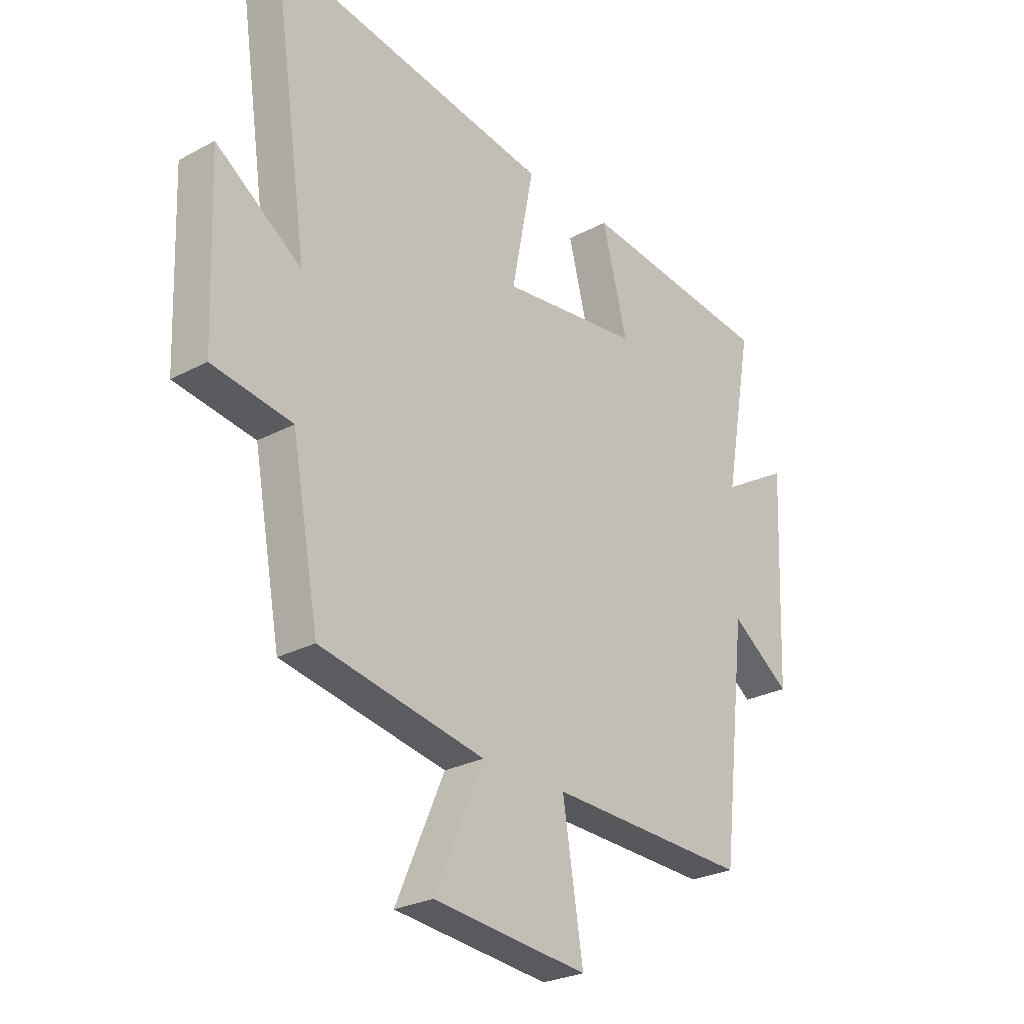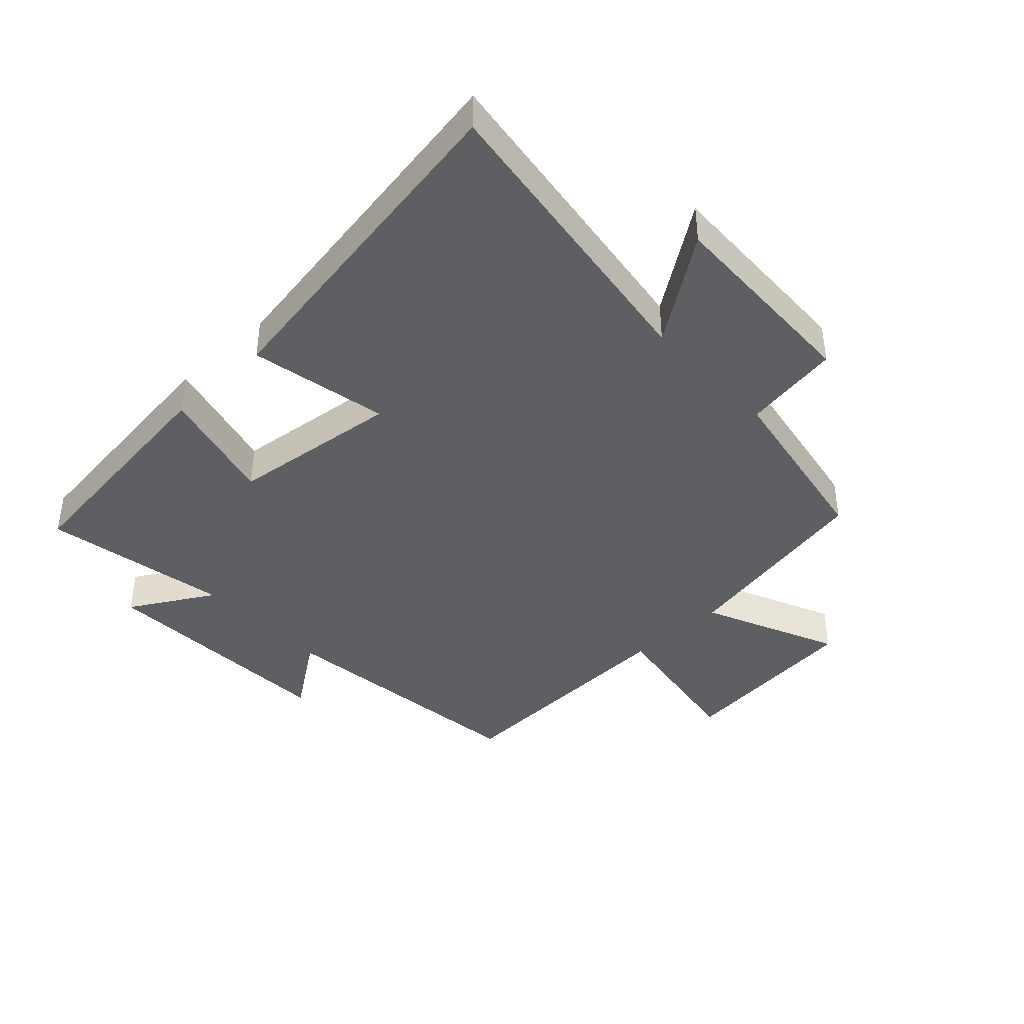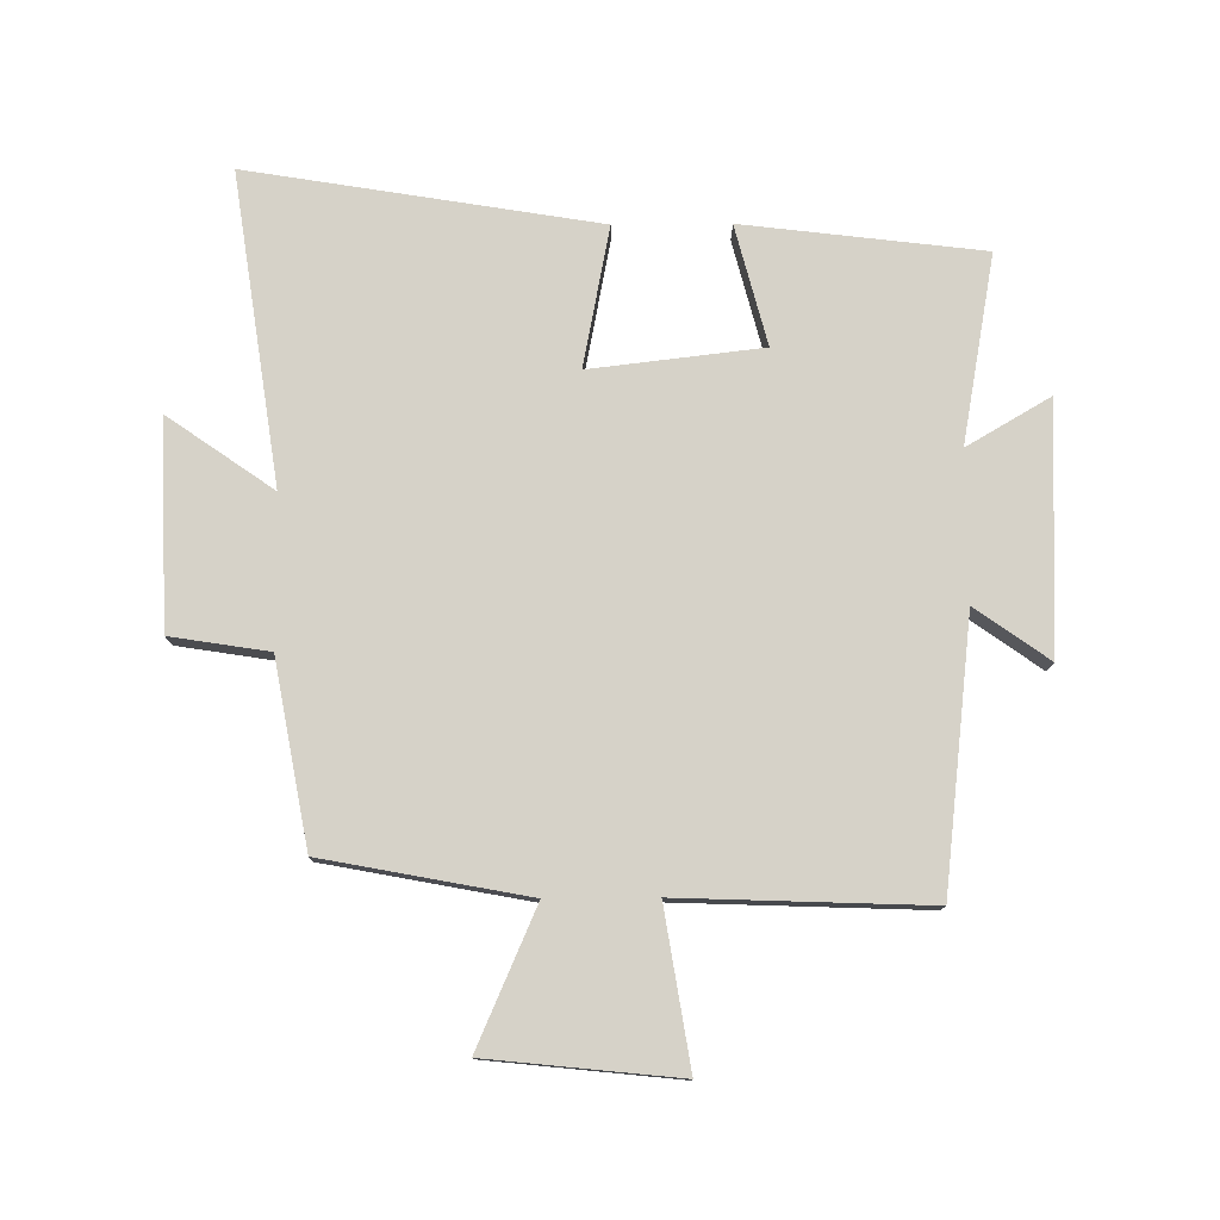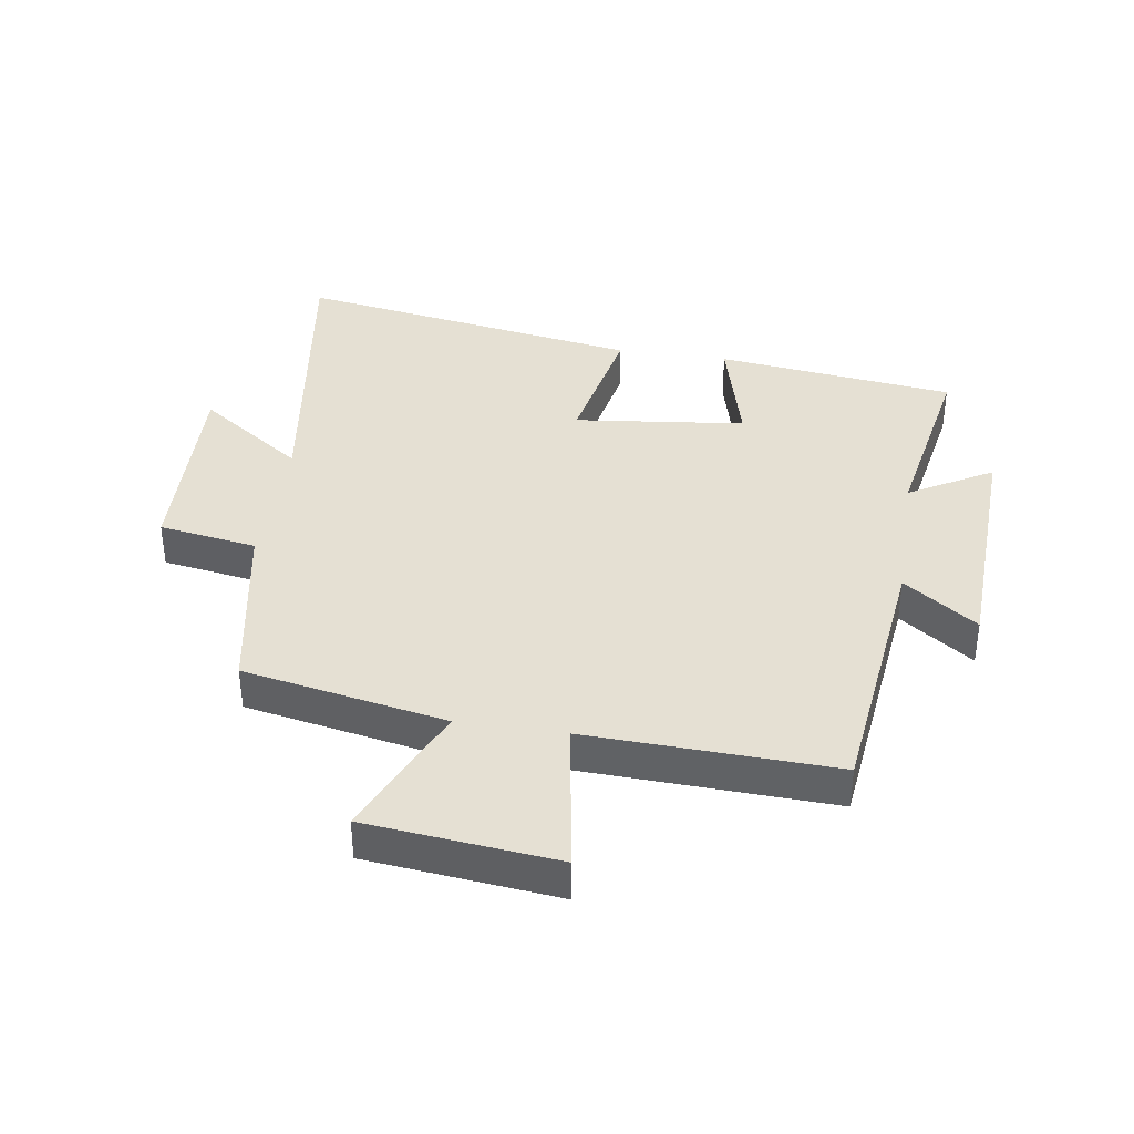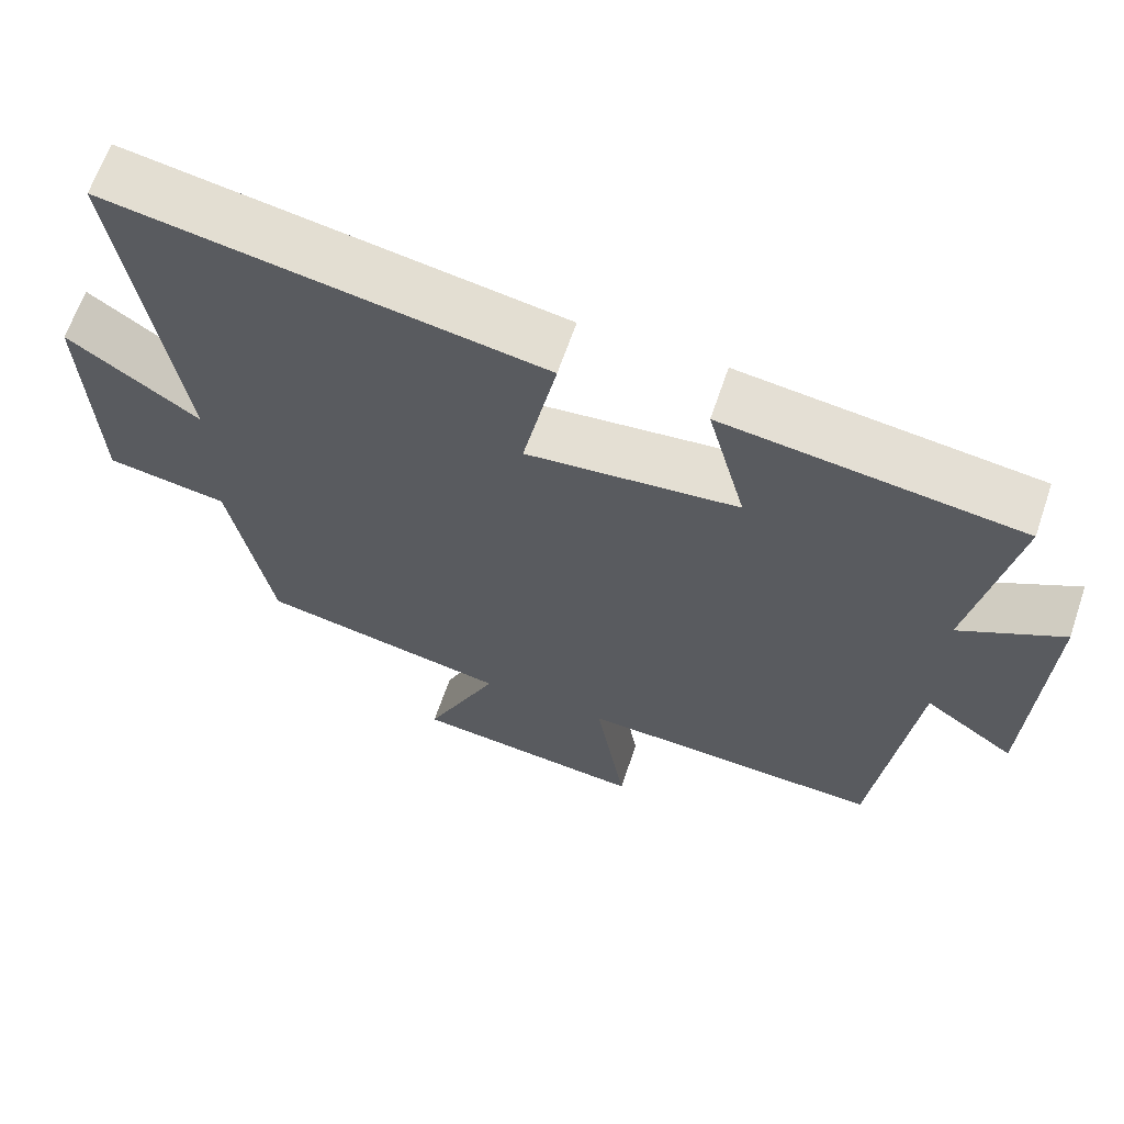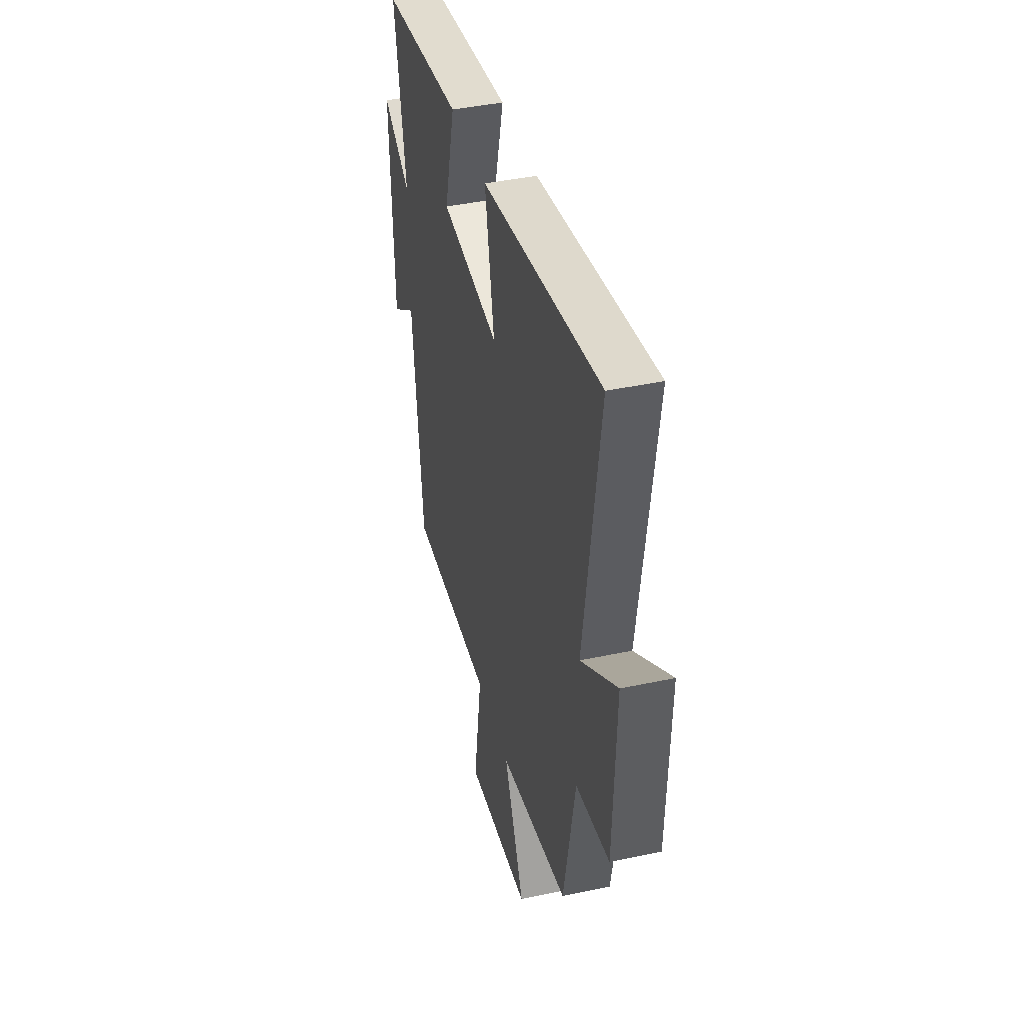
<metadata>
{"format":"obj","ext":"obj","renderer":"f3d","projection":"perspective","resolution":1024,"background":"white","views":[{"elev":-26.3,"azim":130.2,"up":"+Z"},{"elev":-40.7,"azim":43.2,"up":"+Y"},{"elev":77.8,"azim":179.5,"up":"+Y"},{"elev":37.9,"azim":-171.3,"up":"+Y"},{"elev":64.9,"azim":-161.2,"up":"+Z"},{"elev":41.9,"azim":75.6,"up":"+Z"}]}
</metadata>
<code>
v -0.45 0.07 -0.515
v -0.5 0.07 -0.085
v -0.618 0.07 -0.169
v -0.634 0.07 0.229
v -0.5 0.07 0.151
v -0.555 0.07 0.453
v -0.17 0.07 0.5
v -0.22 0.07 0.307
v 0.056 0.07 0.275
v 0.012 0.07 0.5
v 0.573 0.07 0.593
v 0.5 0.07 0.094
v 0.67 0.07 0.213
v 0.658 0.07 -0.119
v 0.5 0.07 -0.144
v 0.446 0.07 -0.438
v 0.119 0.07 -0.5
v 0.215 0.07 -0.719
v -0.091 0.07 -0.751
v -0.051 0.07 -0.5
v -0.45 0 -0.515
v -0.5 0 -0.085
v -0.618 0 -0.169
v -0.634 0 0.229
v -0.5 0 0.151
v -0.555 0 0.453
v -0.17 0 0.5
v -0.22 0 0.307
v 0.056 0 0.275
v 0.012 0 0.5
v 0.573 0 0.593
v 0.5 0 0.094
v 0.67 0 0.213
v 0.658 0 -0.119
v 0.5 0 -0.144
v 0.446 0 -0.438
v 0.119 0 -0.5
v 0.215 0 -0.719
v -0.091 0 -0.751
v -0.051 0 -0.5
f 17 18 19 20
f 15 16 17 20
f 15 20 1 2
f 12 13 14 15
f 12 15 2
f 9 10 11 12
f 8 9 12 2
f 5 6 7 8
f 5 8 2 3
f 3 4 5
f 40 39 38 37
f 40 37 36 35
f 22 21 40 35
f 35 34 33 32
f 22 35 32
f 32 31 30 29
f 22 32 29 28
f 28 27 26 25
f 23 22 28 25
f 25 24 23
f 1 21 22 2
f 2 22 23 3
f 3 23 24 4
f 4 24 25 5
f 5 25 26 6
f 6 26 27 7
f 7 27 28 8
f 8 28 29 9
f 9 29 30 10
f 10 30 31 11
f 11 31 32 12
f 12 32 33 13
f 13 33 34 14
f 14 34 35 15
f 15 35 36 16
f 16 36 37 17
f 17 37 38 18
f 18 38 39 19
f 19 39 40 20
f 20 40 21 1

</code>
